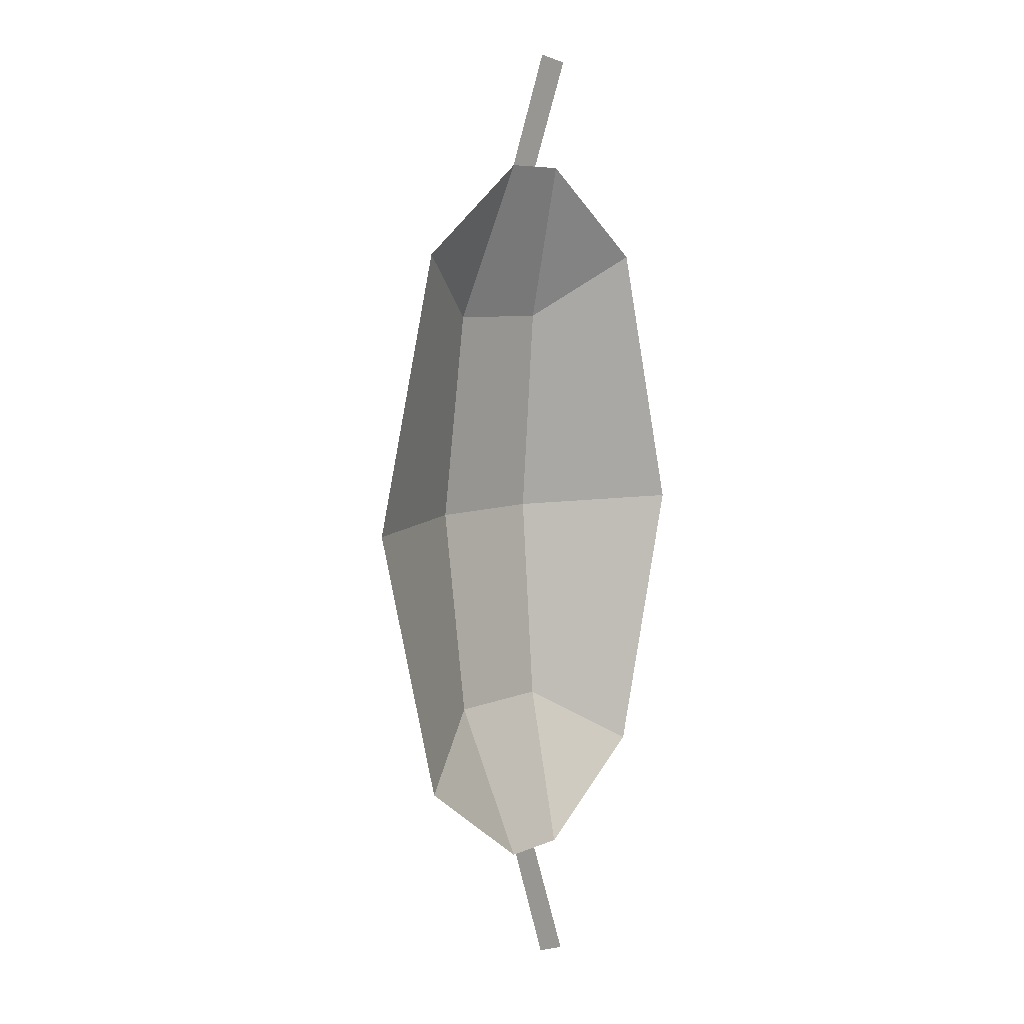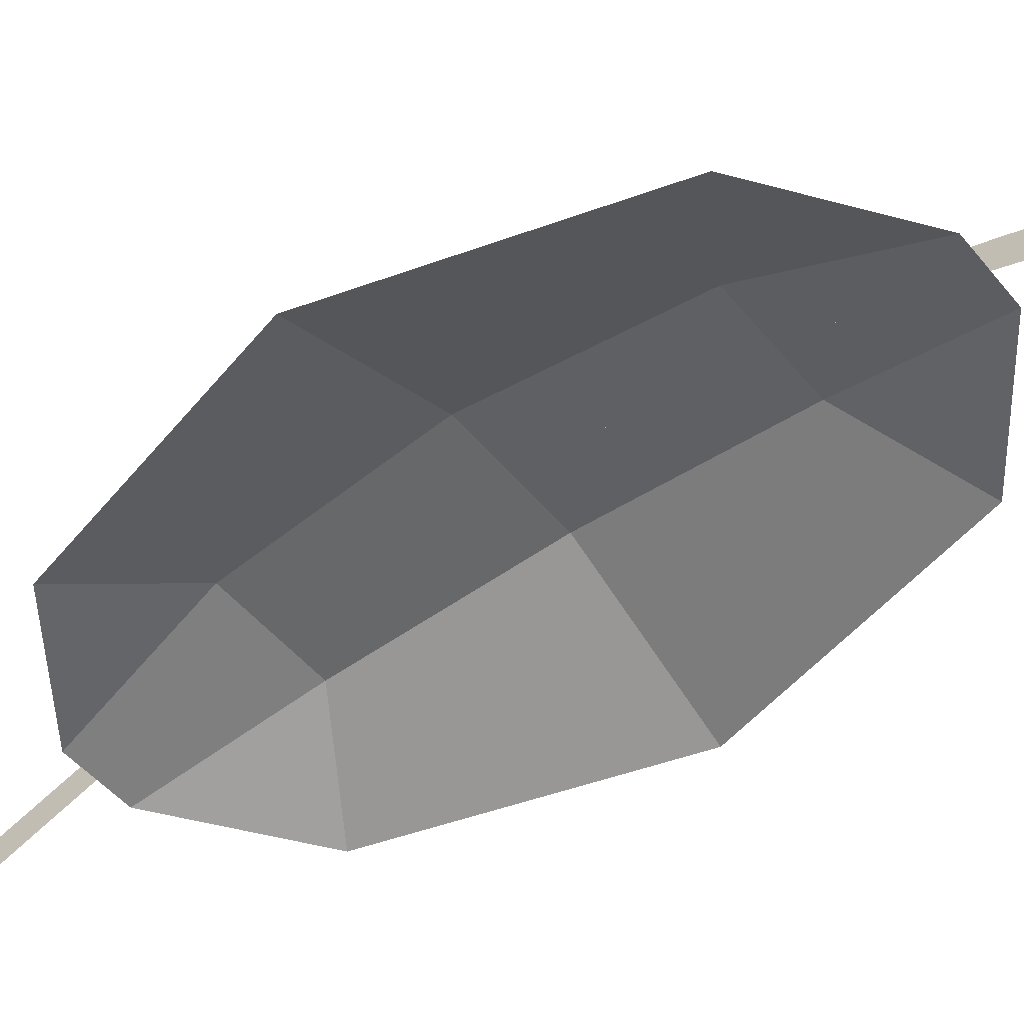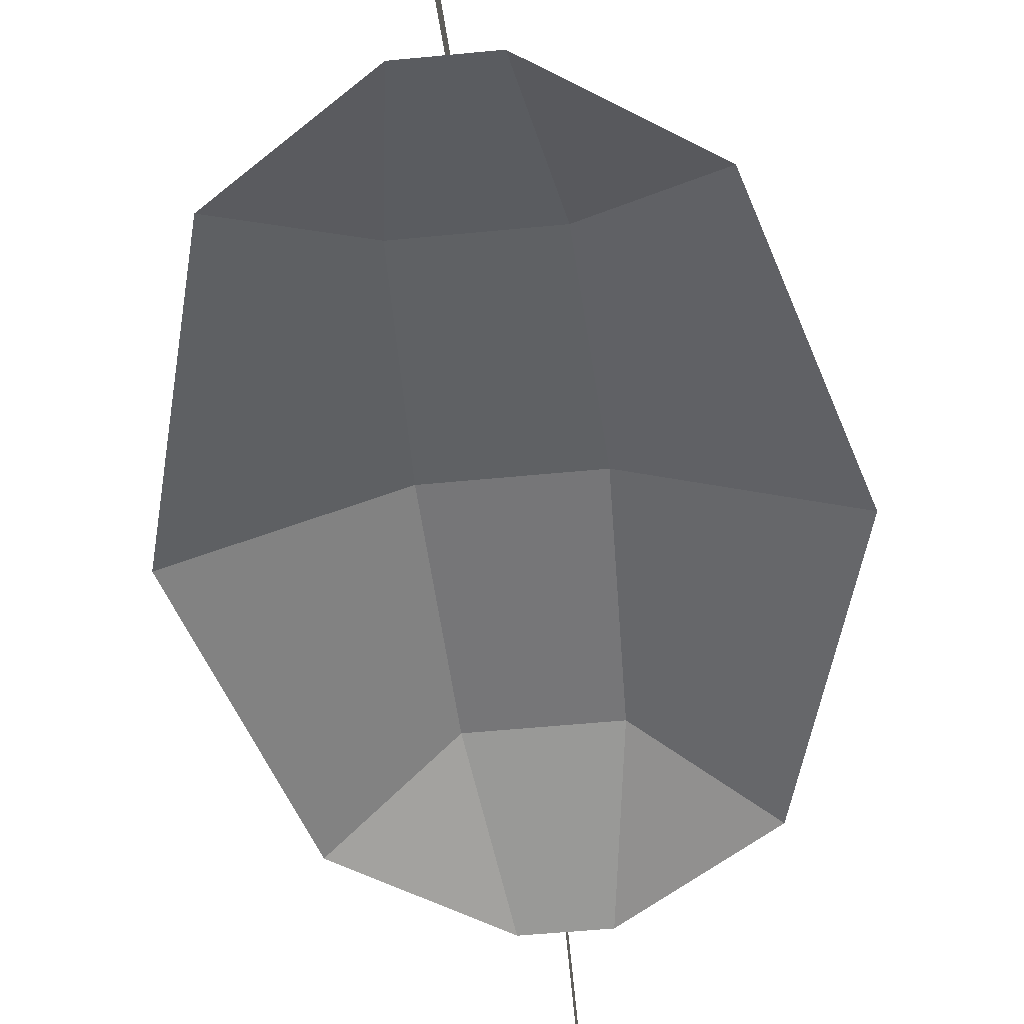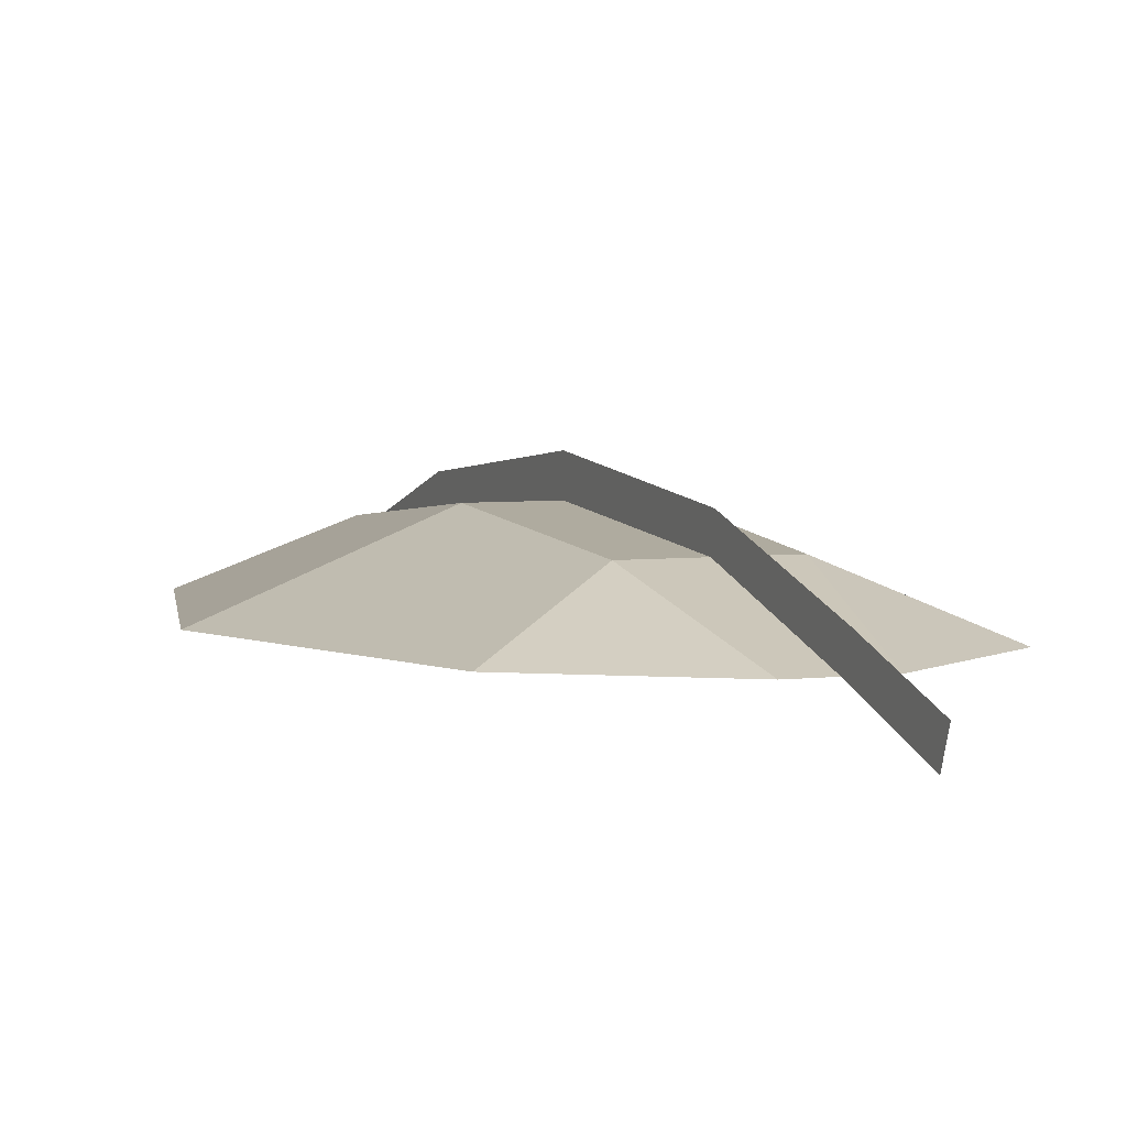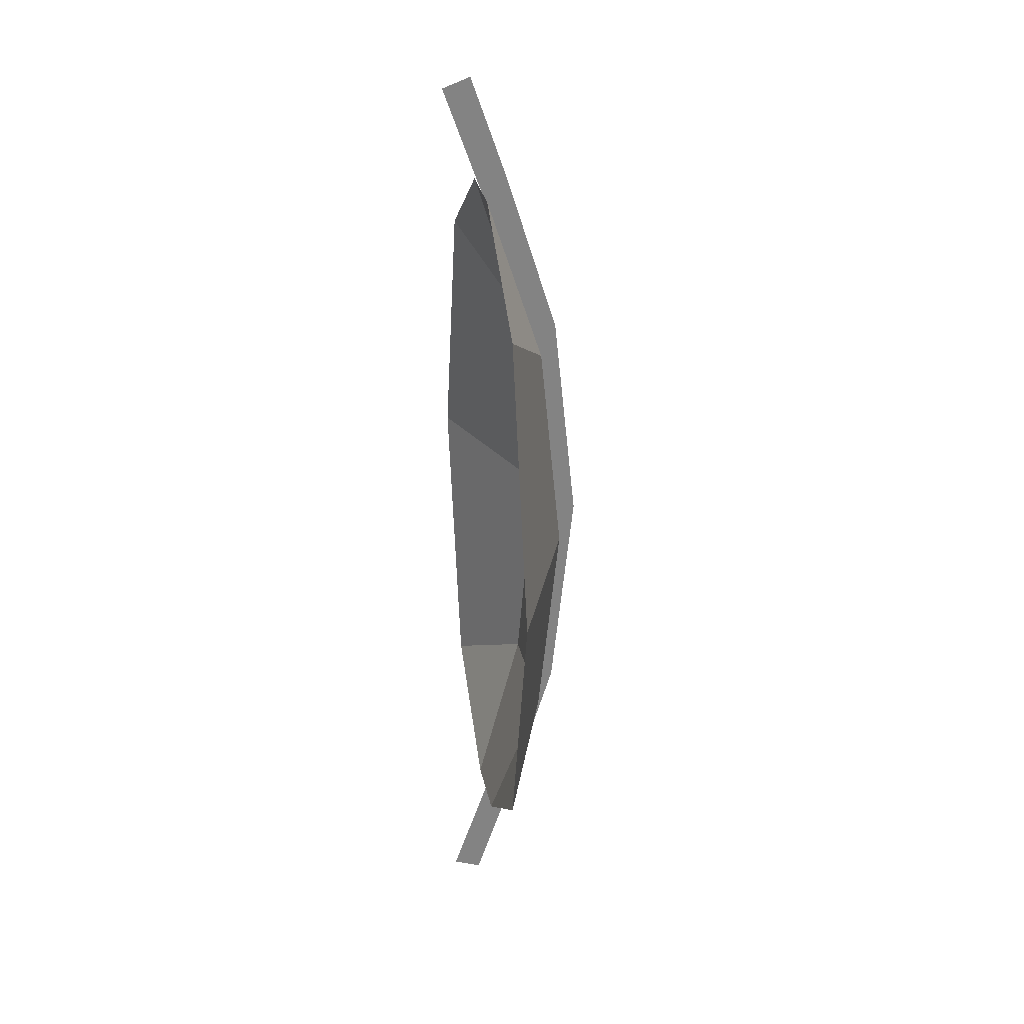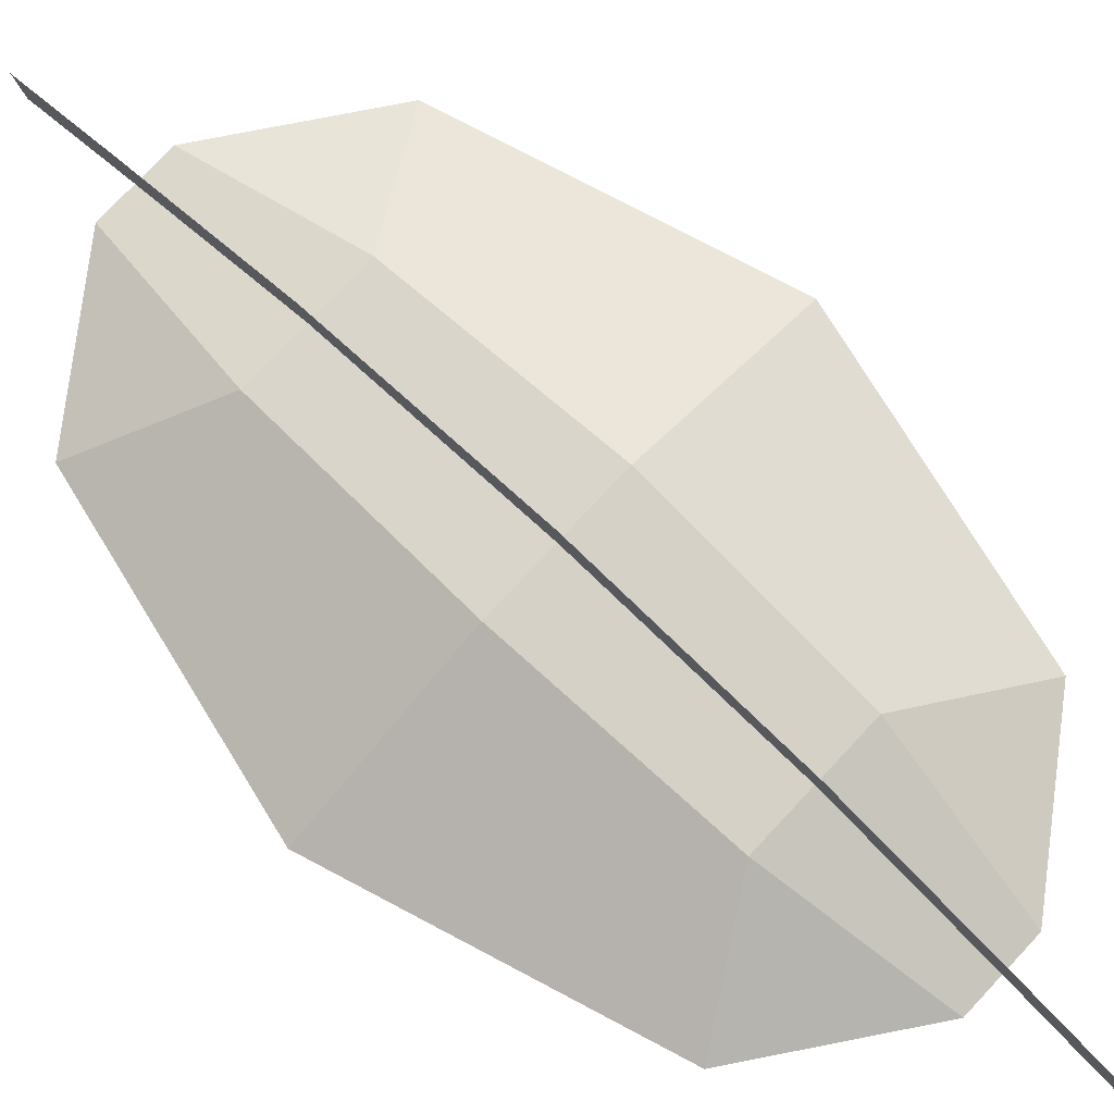
<metadata>
{"format":"obj","ext":"obj","renderer":"f3d","projection":"perspective","resolution":1024,"background":"white","views":[{"elev":6.9,"azim":129.3,"up":"+Y"},{"elev":-48.7,"azim":127.4,"up":"+Z"},{"elev":-51.6,"azim":-173.9,"up":"+Z"},{"elev":4.4,"azim":157.5,"up":"+Z"},{"elev":29.3,"azim":-101.0,"up":"+Y"},{"elev":76.8,"azim":133.1,"up":"+Z"}]}
</metadata>
<code>
o shield_a
v 37.25 215.6 14.62
v 41.78 82.16 27.12
v 151.7 82.16 -16.98
v 104.2 256.4 -16.98
v 0 215.6 14.62
v 0 82.16 27.12
v 22.53 315.3 -16.98
v 0 315.3 -16.98
v -37.25 215.6 14.62
v -104.2 256.4 -16.98
v -151.7 82.16 -16.98
v -41.78 82.16 27.12
v -22.53 315.3 -16.98
v 37.25 -51.27 14.62
v 104.2 -92.03 -16.98
v 0 -51.27 14.62
v 22.53 -150.9 -16.98
v 0 -150.9 -16.98
v -37.25 -51.27 14.62
v -104.2 -92.03 -16.98
v -22.53 -150.9 -16.98
f 1 2 3 4
f 2 1 5 6
f 7 1 4
f 5 1 7 8
f 9 10 11 12
f 12 6 5 9
f 13 10 9
f 5 8 13 9
f 14 15 3 2
f 2 6 16 14
f 17 15 14
f 16 18 17 14
f 19 12 11 20
f 12 19 16 6
f 21 19 20
f 16 19 21 18
o stick
v 0 218.9 31.74
v 0 82.16 46.23
v 0 82.16 27.12
v 0 215.6 14.62
v 0 315.3 -16.98
v 0 322.5 -0.3856
v 0 381.6 -40.4
v 0 387.9 -22.89
v 0 -54.58 31.74
v 0 -51.27 14.62
v 0 -158.2 -0.3857
v 0 -150.9 -16.98
v 0 -223.6 -22.89
v 0 -217.2 -40.4
f 22 23 24 25
f 25 26 27 22
f 26 28 29 27
f 30 31 24 23
f 31 30 32 33
f 33 32 34 35

</code>
